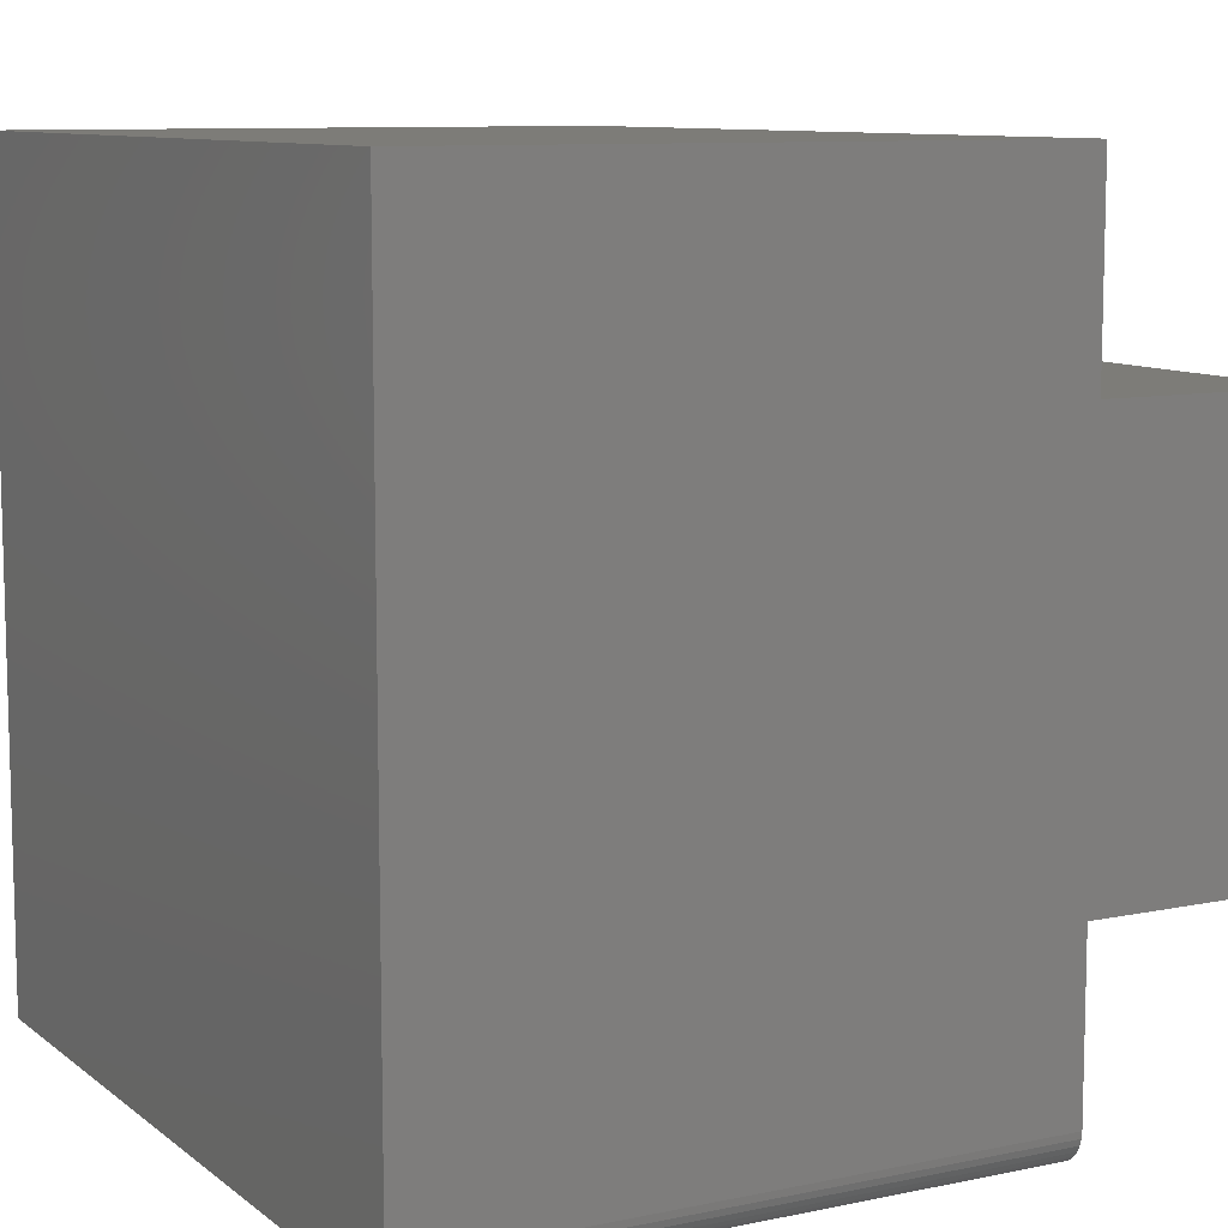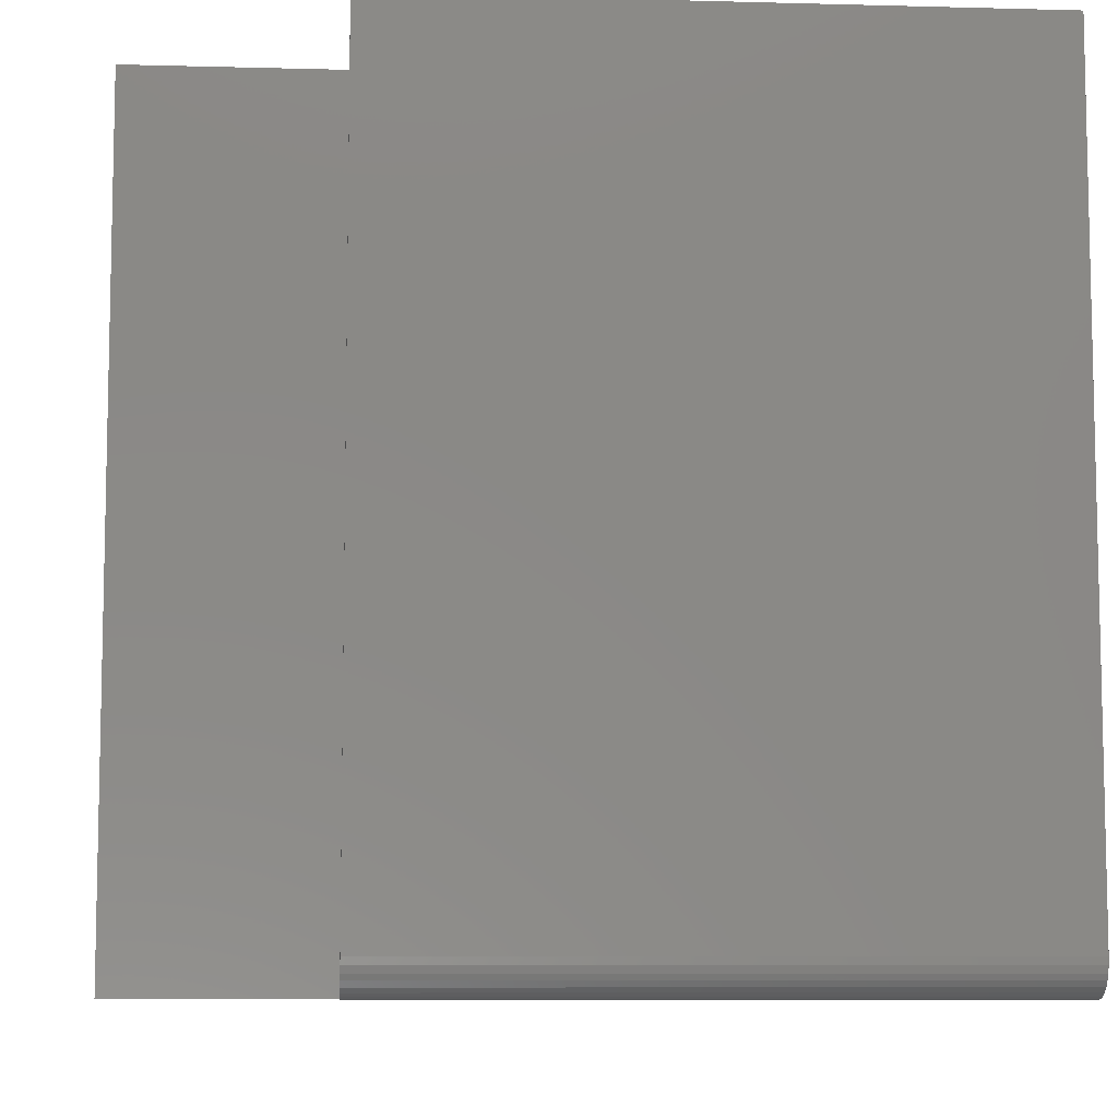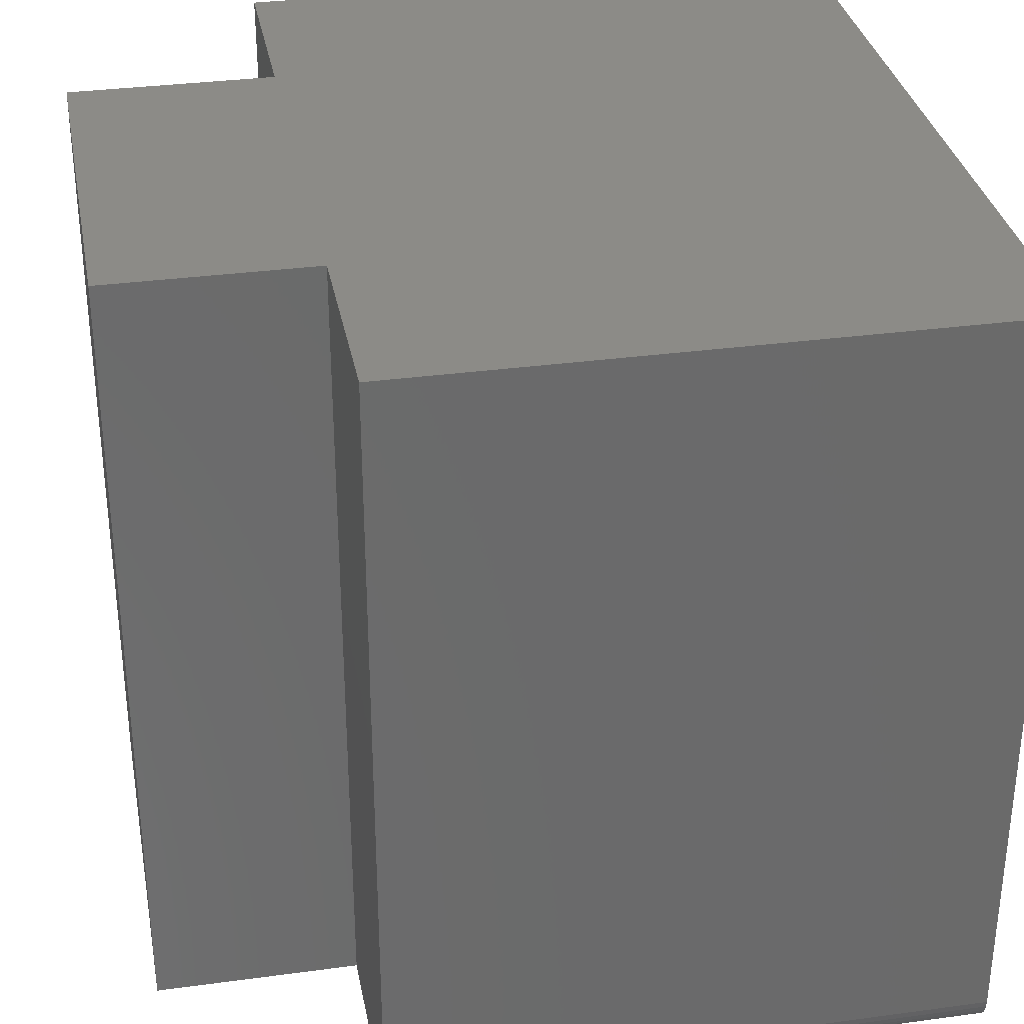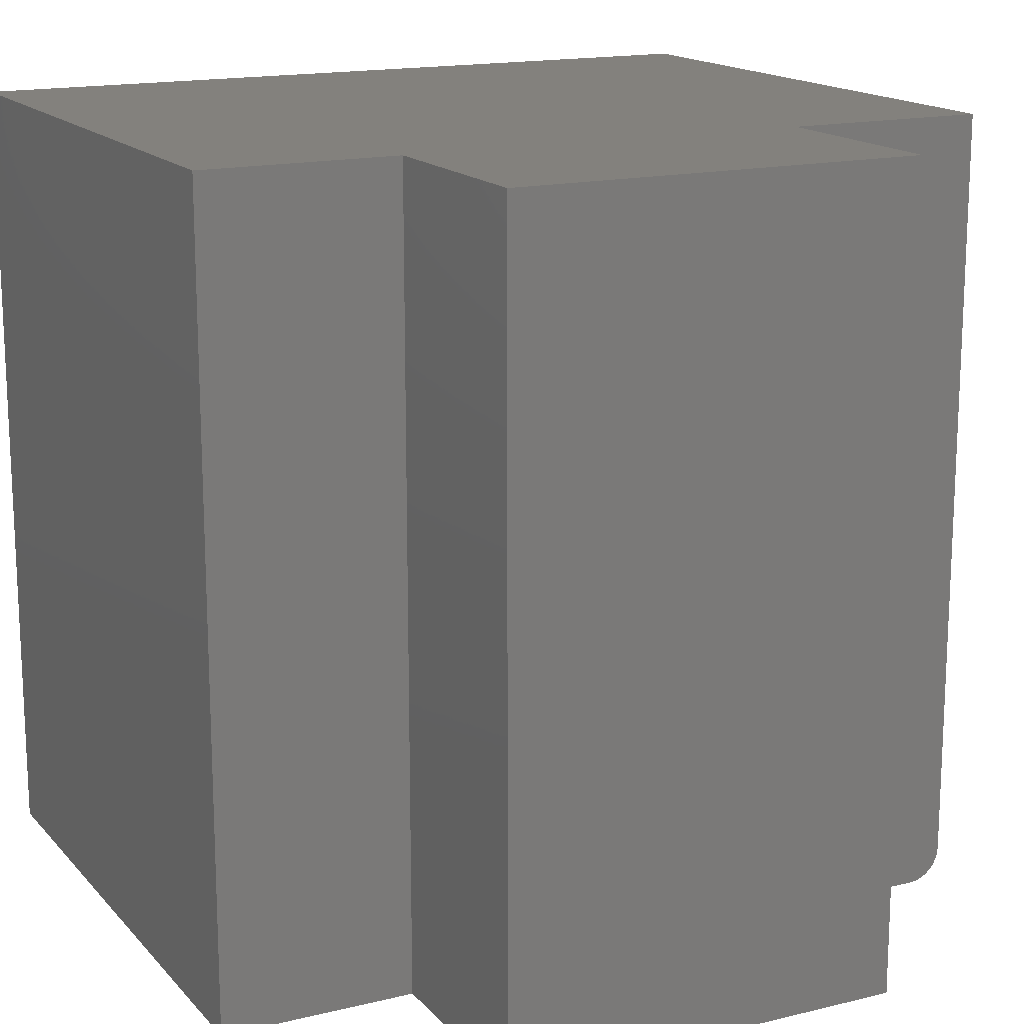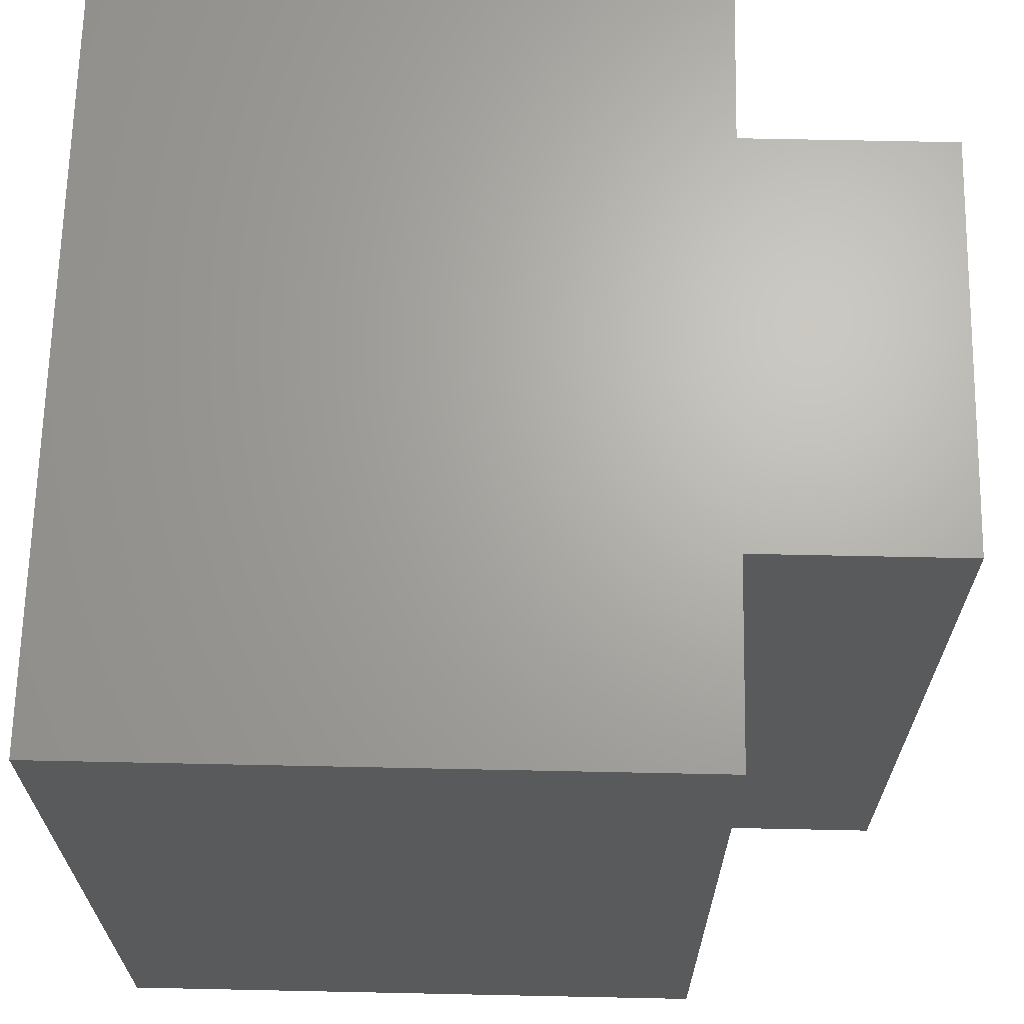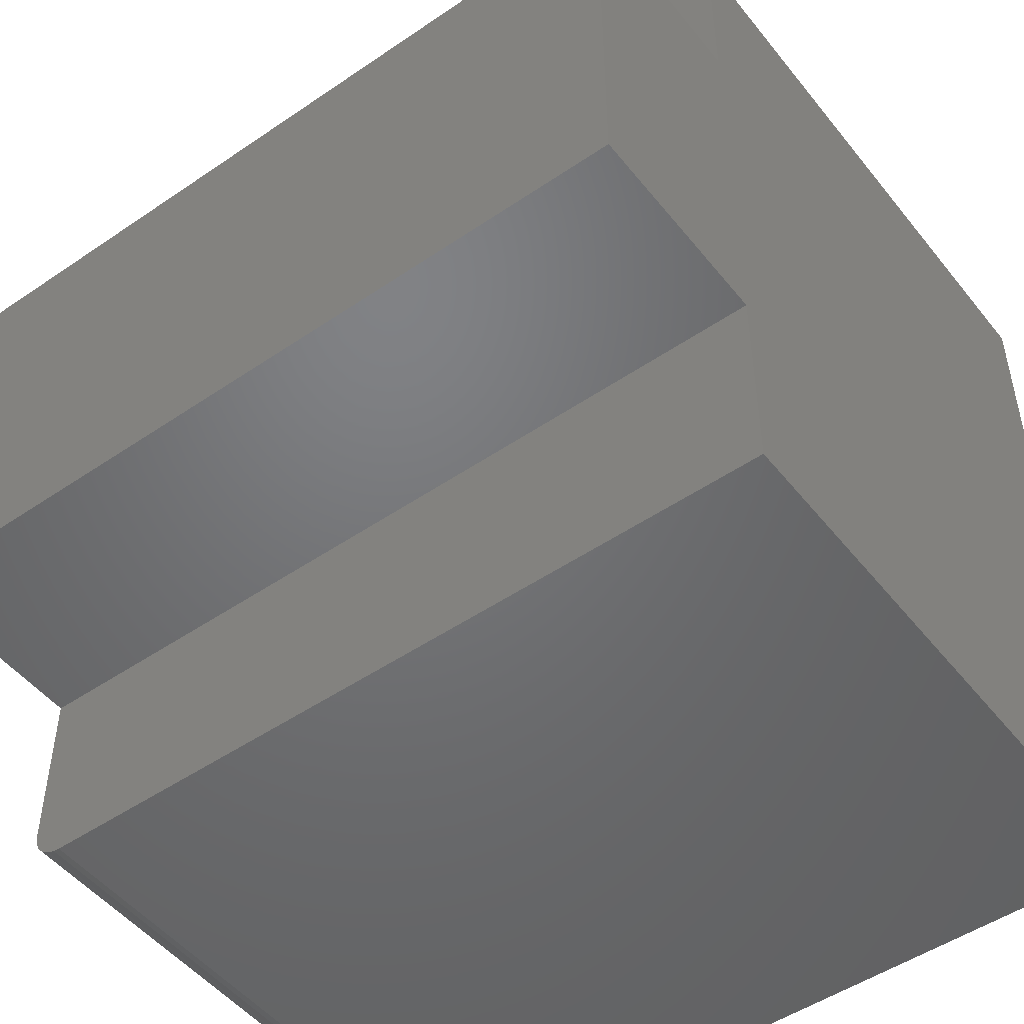
<metadata>
{"format":"stl","ext":"stl","renderer":"f3d","projection":"perspective","resolution":1024,"background":"white","views":[{"elev":9.5,"azim":151.3,"up":"+Y"},{"elev":-8.2,"azim":-4.3,"up":"+Z"},{"elev":32.9,"azim":-10.6,"up":"+Z"},{"elev":16.0,"azim":-116.8,"up":"+Z"},{"elev":66.7,"azim":-178.8,"up":"+Z"},{"elev":-49.8,"azim":-53.0,"up":"+Y"}]}
</metadata>
<code>
# stl→obj: 36 verts, 68 faces
v -0.75 0.5664 0
v -0.5605 0.5664 0
v -0.75 0.1875 0
v 0 0.748 0
v 0 0.5664 0
v -0.5605 0.748 0
v -0.5605 0.1875 0
v 0 0.1875 0
v 0 0.02928 0
v -0.5605 0.02928 0
v 0 0.01191 0.005267
v 0 0.0004051 0.01929
v 0 0.003293 0.01389
v 0 0.007179 0.009153
v 0 0.1875 0.75
v 0 -0.001974 0.75
v 0 -0.001974 0.03125
v 0 -0.001373 0.02515
v 0 0.01732 0.002379
v 0 0.02318 0.0006005
v -0.5605 -0.001974 0.03125
v -0.5605 -0.001974 0.75
v -0.5605 0.01732 0.002379
v -0.5605 0.02318 0.0006005
v -0.5605 0.003293 0.01389
v -0.5605 0.0004051 0.01929
v -0.5605 0.01191 0.005267
v -0.5605 0.007179 0.009153
v -0.5605 0.1875 0.75
v -0.5605 -0.001373 0.02515
v -0.75 0.1875 0.75
v -0.5605 0.5664 0.75
v -0.75 0.5664 0.75
v 0 0.748 0.75
v -0.5605 0.748 0.75
v 0 0.5664 0.75
f 1 2 3
f 4 5 6
f 6 5 2
f 5 7 2
f 2 7 3
f 5 8 7
f 7 8 9
f 7 9 10
f 11 12 13
f 11 13 14
f 15 16 17
f 15 17 18
f 15 18 8
f 18 12 11
f 18 11 19
f 18 19 20
f 18 20 9
f 18 9 8
f 21 17 22
f 22 17 16
f 10 23 7
f 10 24 23
f 25 26 27
f 27 28 25
f 29 7 30
f 29 30 21
f 29 21 22
f 30 7 23
f 30 23 27
f 30 27 26
f 10 9 24
f 24 9 20
f 24 20 23
f 23 20 19
f 23 19 27
f 27 19 11
f 27 11 28
f 28 11 14
f 28 14 25
f 25 14 13
f 25 13 26
f 26 13 12
f 26 12 30
f 30 12 18
f 30 18 21
f 21 18 17
f 31 32 33
f 34 35 36
f 36 35 32
f 36 32 29
f 29 32 31
f 22 16 29
f 29 16 15
f 29 15 36
f 1 3 33
f 33 3 31
f 2 1 32
f 32 1 33
f 6 2 35
f 35 2 32
f 4 6 34
f 34 6 35
f 5 4 36
f 36 4 34
f 8 5 15
f 15 5 36
f 3 7 31
f 31 7 29

</code>
